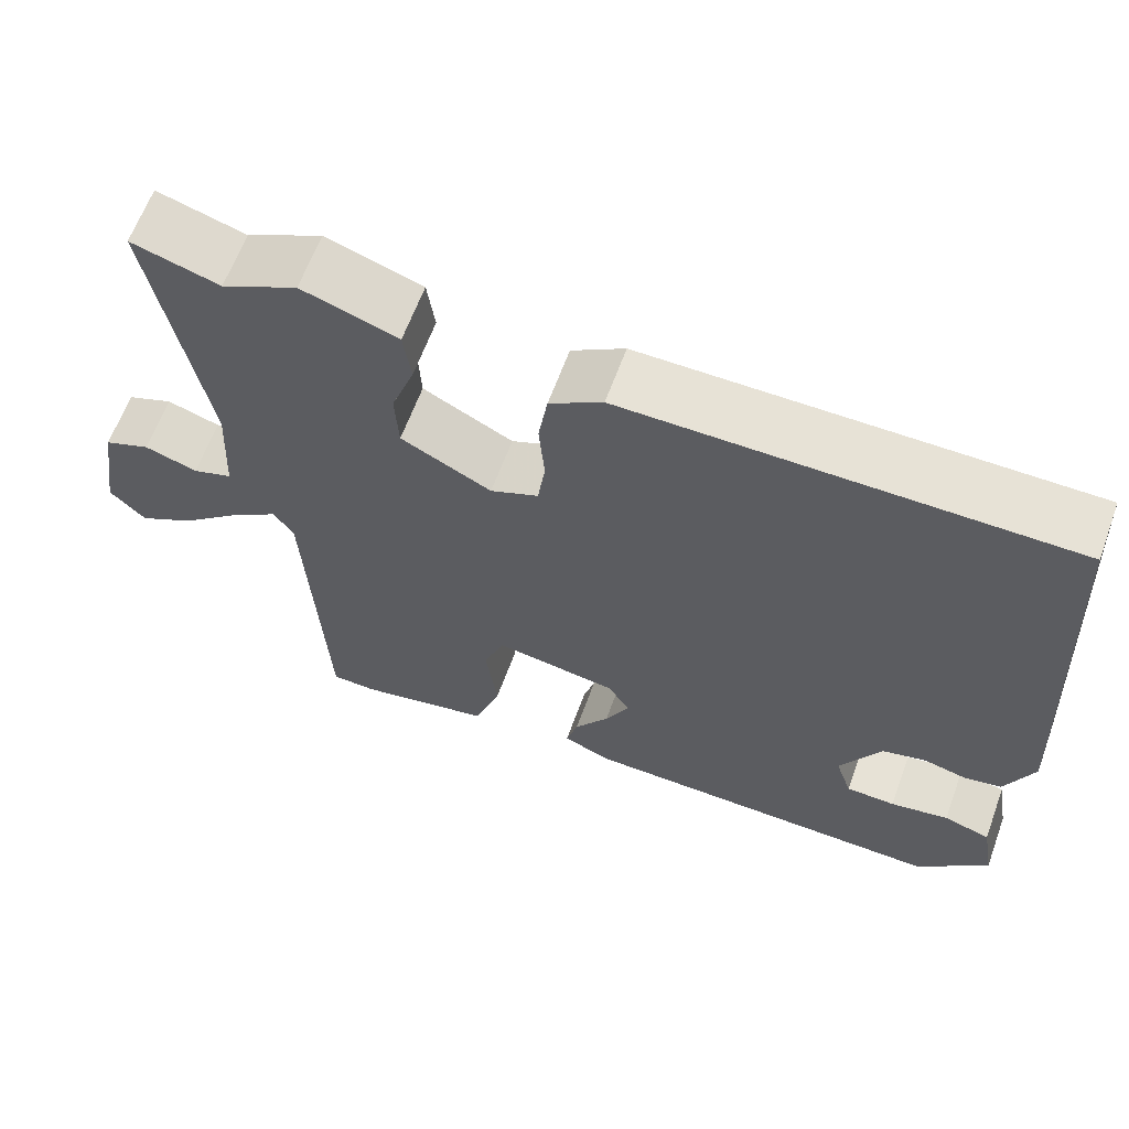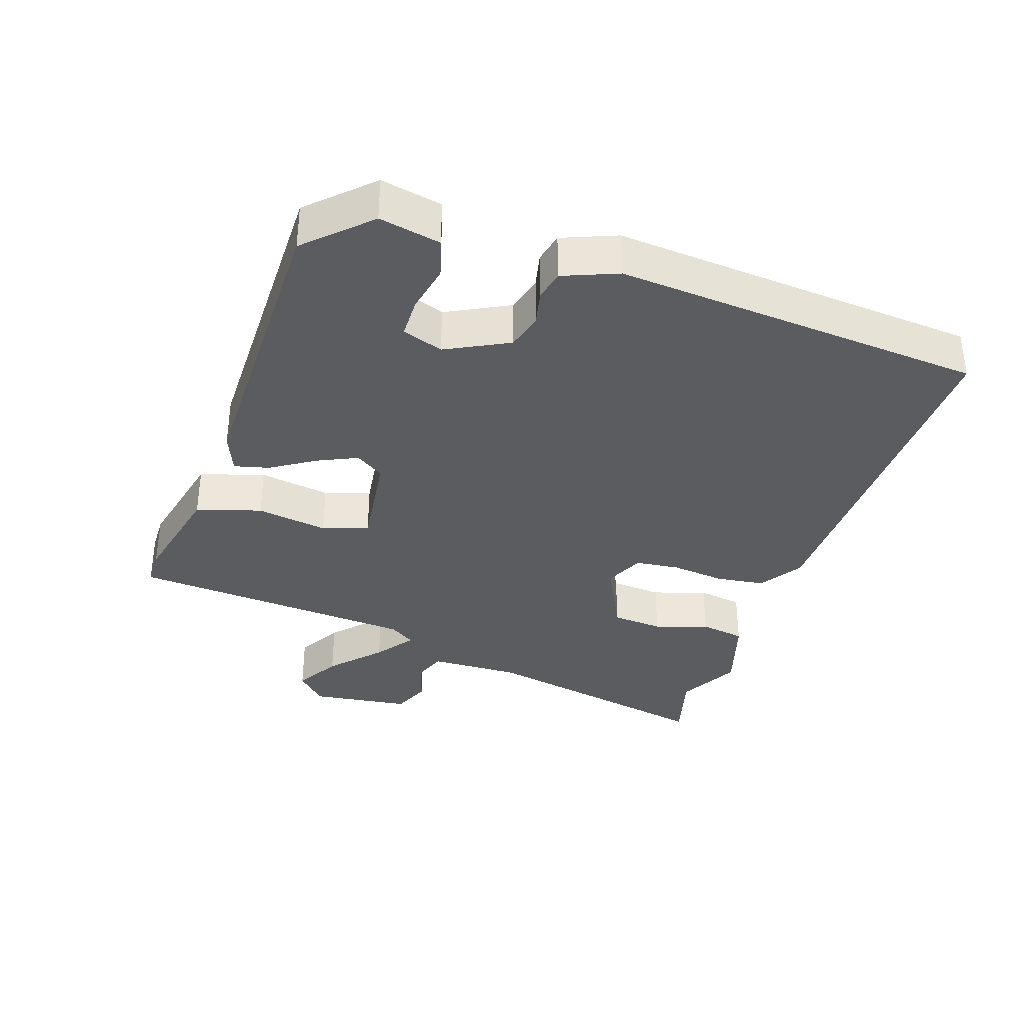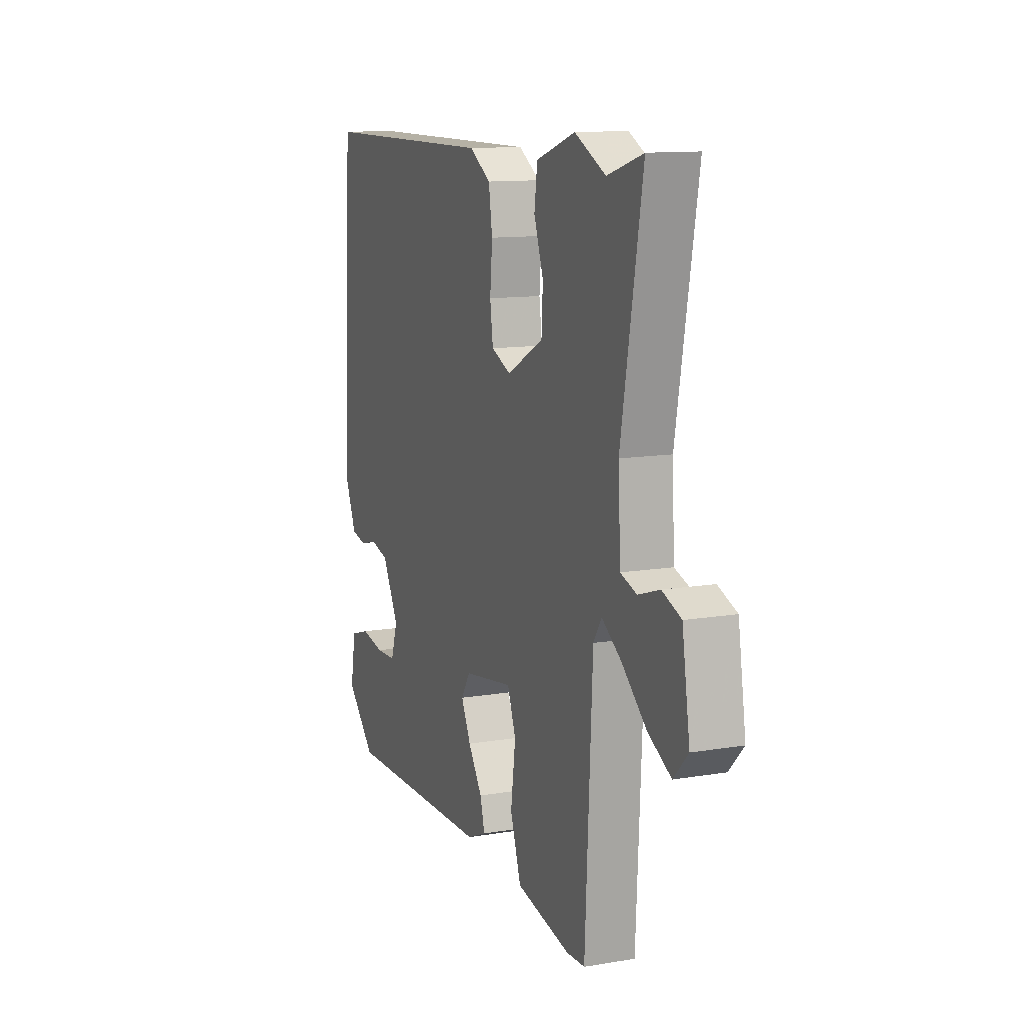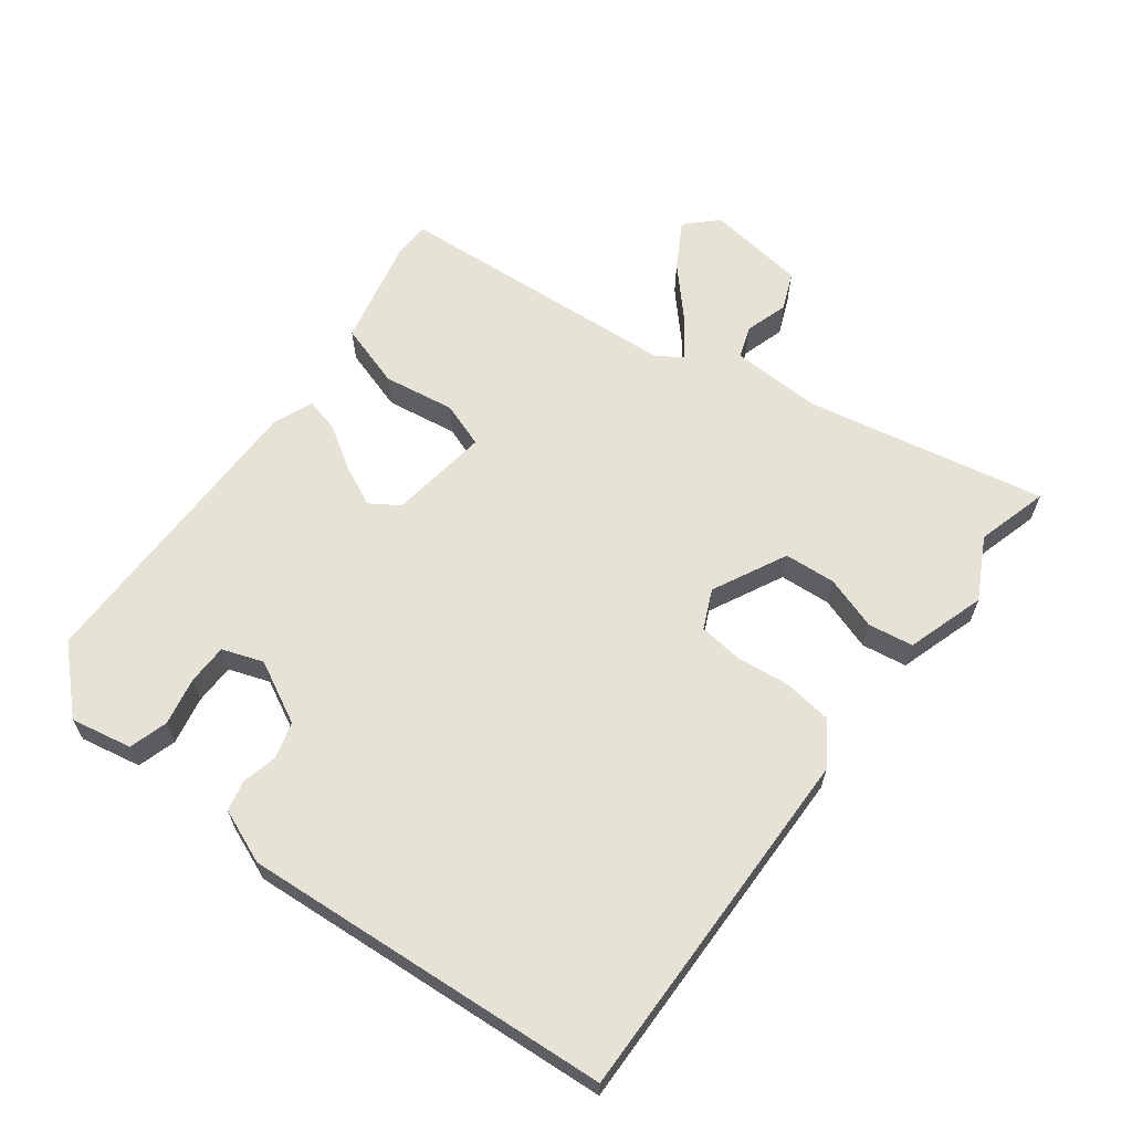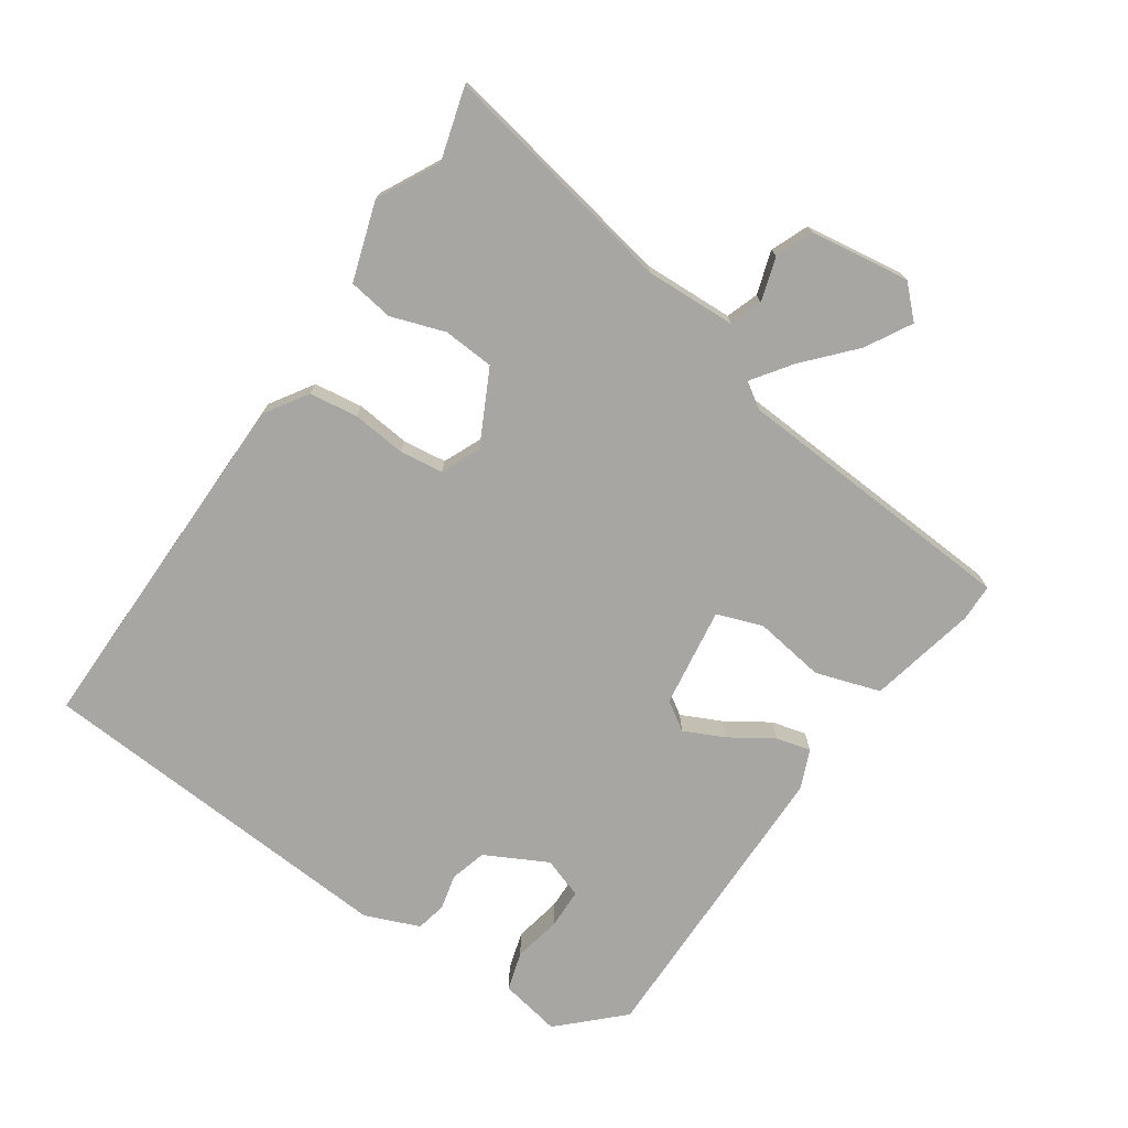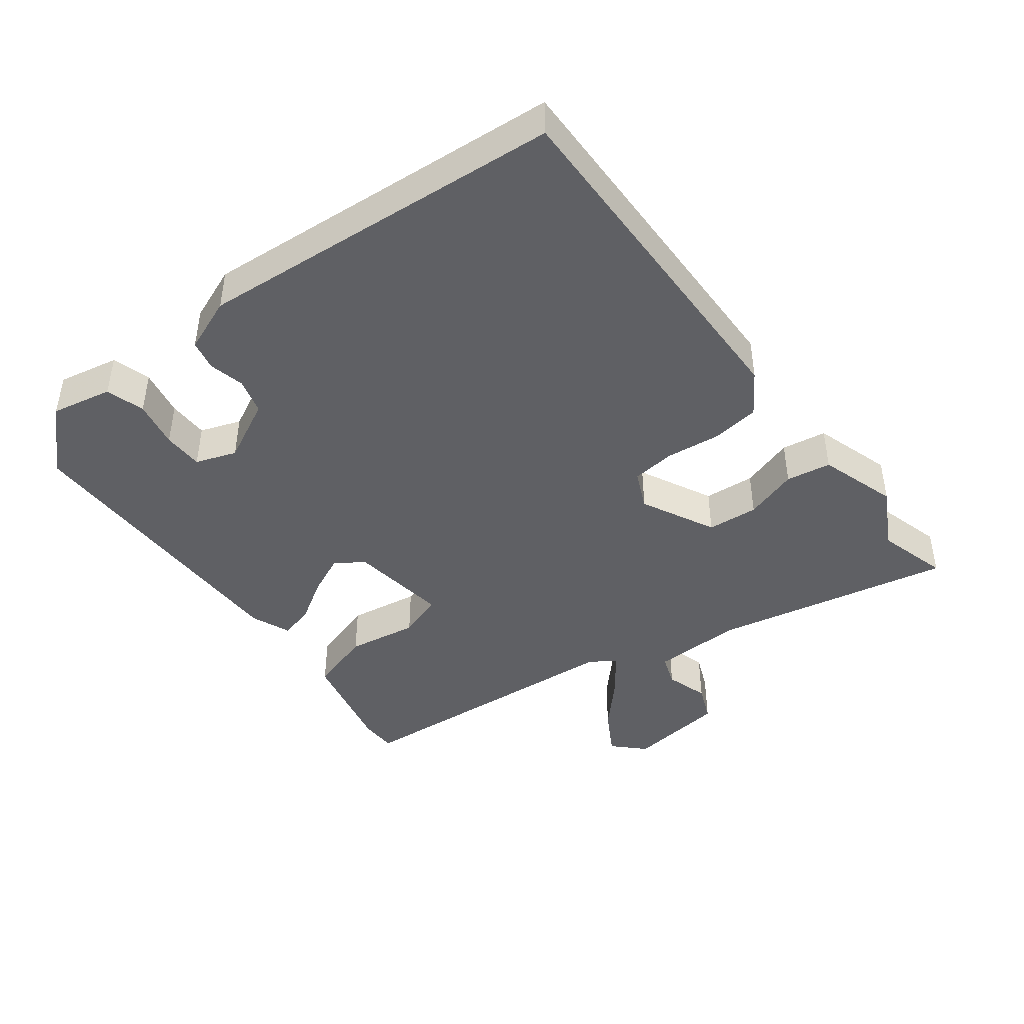
<metadata>
{"format":"obj","ext":"obj","renderer":"f3d","projection":"perspective","resolution":1024,"background":"white","views":[{"elev":63.4,"azim":-159.9,"up":"+Z"},{"elev":-35.3,"azim":-109.8,"up":"+Y"},{"elev":12.0,"azim":68.2,"up":"+Z"},{"elev":63.3,"azim":-54.1,"up":"+Y"},{"elev":-74.1,"azim":54.9,"up":"+Y"},{"elev":-43.5,"azim":-54.1,"up":"+Y"}]}
</metadata>
<code>
v 0.476 0.07 0.493
v 0.582 0.07 0.525
v 0.519 0.07 0.169
v 0.526 0.07 0.034
v 0.574 0.07 0.018
v 0.638 0.07 0.039
v 0.694 0.07 0.017
v 0.717 0.07 -0.13
v 0.674 0.07 -0.175
v 0.606 0.07 -0.138
v 0.532 0.07 -0.073
v 0.474 0.07 -0.033
v 0.45 0.07 -0.071
v 0.429 0.07 -0.499
v 0.374 0.07 -0.501
v 0.213 0.07 -0.468
v 0.181 0.07 -0.373
v 0.195 0.07 -0.267
v 0.17 0.07 -0.2
v 0.022 0.07 -0.223
v -0.005 0.07 -0.266
v 0.024 0.07 -0.325
v 0.066 0.07 -0.388
v 0.08 0.07 -0.439
v 0.022 0.07 -0.464
v -0.427 0.07 -0.473
v -0.514 0.07 -0.386
v -0.498 0.07 -0.295
v -0.441 0.07 -0.277
v -0.37 0.07 -0.29
v -0.31 0.07 -0.288
v -0.29 0.07 -0.227
v -0.339 0.07 -0.136
v -0.393 0.07 -0.122
v -0.445 0.07 -0.135
v -0.49 0.07 -0.126
v -0.524 0.07 -0.046
v -0.495 0.07 0.501
v 0.039 0.07 0.503
v 0.103 0.07 0.463
v 0.114 0.07 0.391
v 0.107 0.07 0.311
v 0.116 0.07 0.246
v 0.174 0.07 0.221
v 0.283 0.07 0.278
v 0.287 0.07 0.354
v 0.259 0.07 0.433
v 0.268 0.07 0.5
v 0.384 0.07 0.539
v 0.476 0 0.493
v 0.582 0 0.525
v 0.519 0 0.169
v 0.526 0 0.034
v 0.574 0 0.018
v 0.638 0 0.039
v 0.694 0 0.017
v 0.717 0 -0.13
v 0.674 0 -0.175
v 0.606 0 -0.138
v 0.532 0 -0.073
v 0.474 0 -0.033
v 0.45 0 -0.071
v 0.429 0 -0.499
v 0.374 0 -0.501
v 0.213 0 -0.468
v 0.181 0 -0.373
v 0.195 0 -0.267
v 0.17 0 -0.2
v 0.022 0 -0.223
v -0.005 0 -0.266
v 0.024 0 -0.325
v 0.066 0 -0.388
v 0.08 0 -0.439
v 0.022 0 -0.464
v -0.427 0 -0.473
v -0.514 0 -0.386
v -0.498 0 -0.295
v -0.441 0 -0.277
v -0.37 0 -0.29
v -0.31 0 -0.288
v -0.29 0 -0.227
v -0.339 0 -0.136
v -0.393 0 -0.122
v -0.445 0 -0.135
v -0.49 0 -0.126
v -0.524 0 -0.046
v -0.495 0 0.501
v 0.039 0 0.503
v 0.103 0 0.463
v 0.114 0 0.391
v 0.107 0 0.311
v 0.116 0 0.246
v 0.174 0 0.221
v 0.283 0 0.278
v 0.287 0 0.354
v 0.259 0 0.433
v 0.268 0 0.5
v 0.384 0 0.539
f 46 47 48 49
f 45 46 49 1
f 39 40 41 42
f 39 42 43
f 38 39 43
f 37 38 43 44
f 34 35 36 37
f 33 34 37 44
f 27 28 29 30
f 27 30 31
f 26 27 31
f 25 26 31
f 22 23 24 25
f 21 22 25 31
f 20 21 31 32
f 15 16 17 18
f 13 14 15 18
f 12 13 18 19
f 8 9 10 11
f 8 11 12
f 5 6 7 8
f 4 5 8 12
f 3 4 12 19
f 45 1 2 3
f 32 33 44 45
f 20 32 45
f 3 19 20 45
f 98 97 96 95
f 50 98 95 94
f 91 90 89 88
f 92 91 88
f 92 88 87
f 93 92 87 86
f 86 85 84 83
f 93 86 83 82
f 79 78 77 76
f 80 79 76
f 80 76 75
f 80 75 74
f 74 73 72 71
f 80 74 71 70
f 81 80 70 69
f 67 66 65 64
f 67 64 63 62
f 68 67 62 61
f 60 59 58 57
f 61 60 57
f 57 56 55 54
f 61 57 54 53
f 68 61 53 52
f 52 51 50 94
f 94 93 82 81
f 94 81 69
f 94 69 68 52
f 1 50 51 2
f 2 51 52 3
f 3 52 53 4
f 4 53 54 5
f 5 54 55 6
f 6 55 56 7
f 7 56 57 8
f 8 57 58 9
f 9 58 59 10
f 10 59 60 11
f 11 60 61 12
f 12 61 62 13
f 13 62 63 14
f 14 63 64 15
f 15 64 65 16
f 16 65 66 17
f 17 66 67 18
f 18 67 68 19
f 19 68 69 20
f 20 69 70 21
f 21 70 71 22
f 22 71 72 23
f 23 72 73 24
f 24 73 74 25
f 25 74 75 26
f 26 75 76 27
f 27 76 77 28
f 28 77 78 29
f 29 78 79 30
f 30 79 80 31
f 31 80 81 32
f 32 81 82 33
f 33 82 83 34
f 34 83 84 35
f 35 84 85 36
f 36 85 86 37
f 37 86 87 38
f 38 87 88 39
f 39 88 89 40
f 40 89 90 41
f 41 90 91 42
f 42 91 92 43
f 43 92 93 44
f 44 93 94 45
f 45 94 95 46
f 46 95 96 47
f 47 96 97 48
f 48 97 98 49
f 49 98 50 1

</code>
